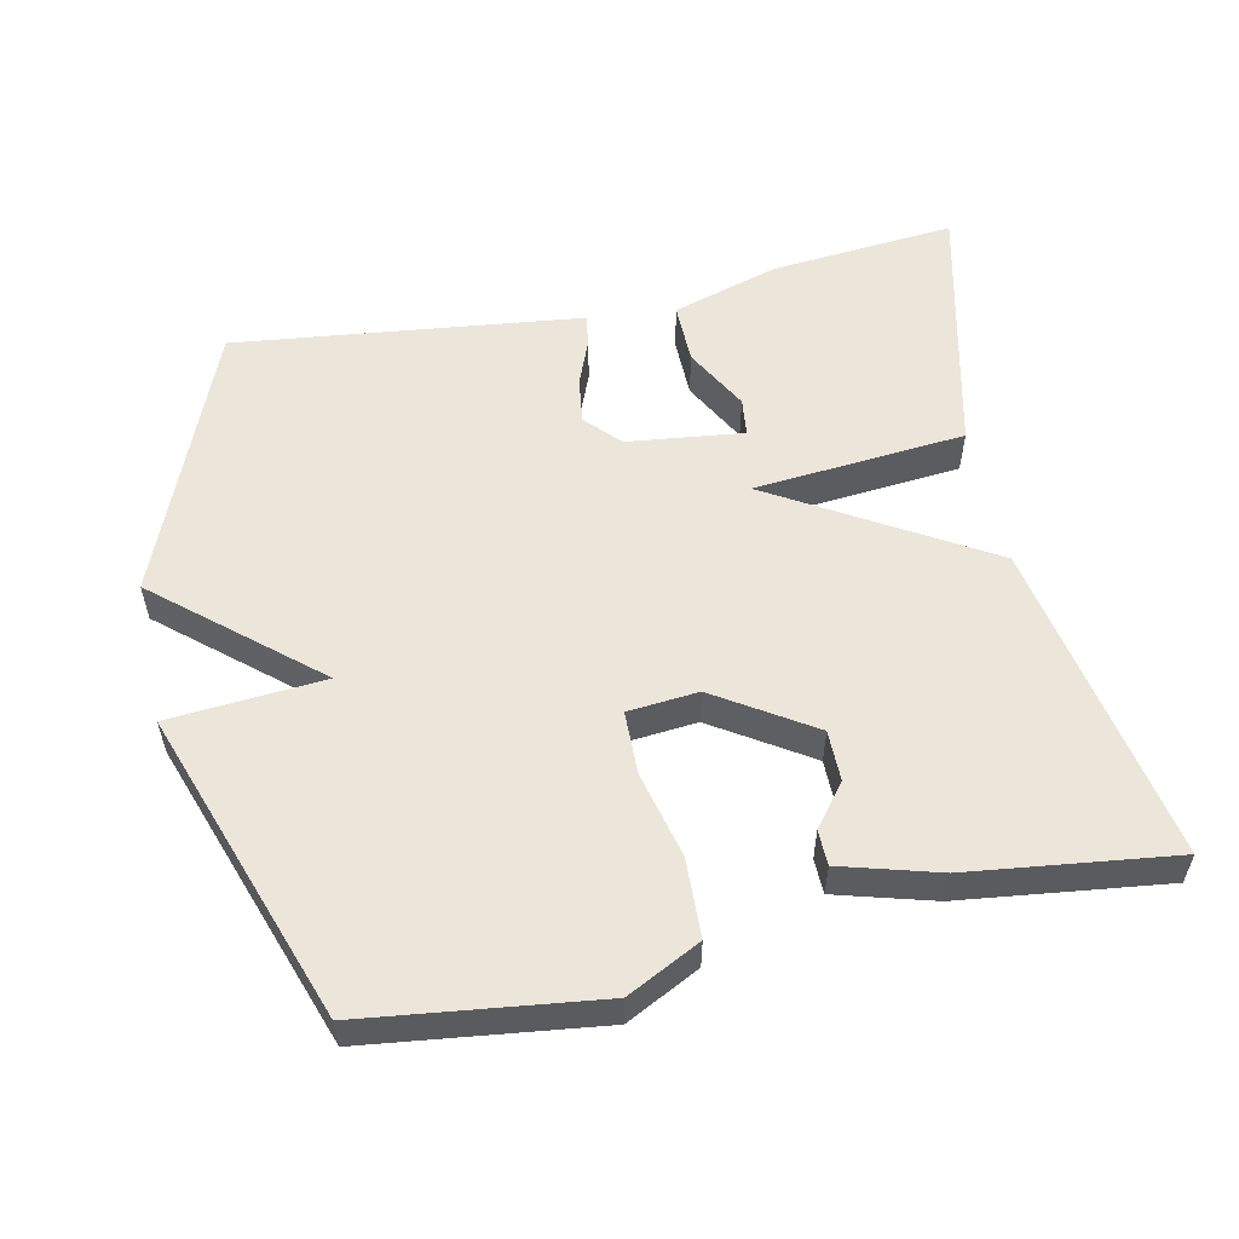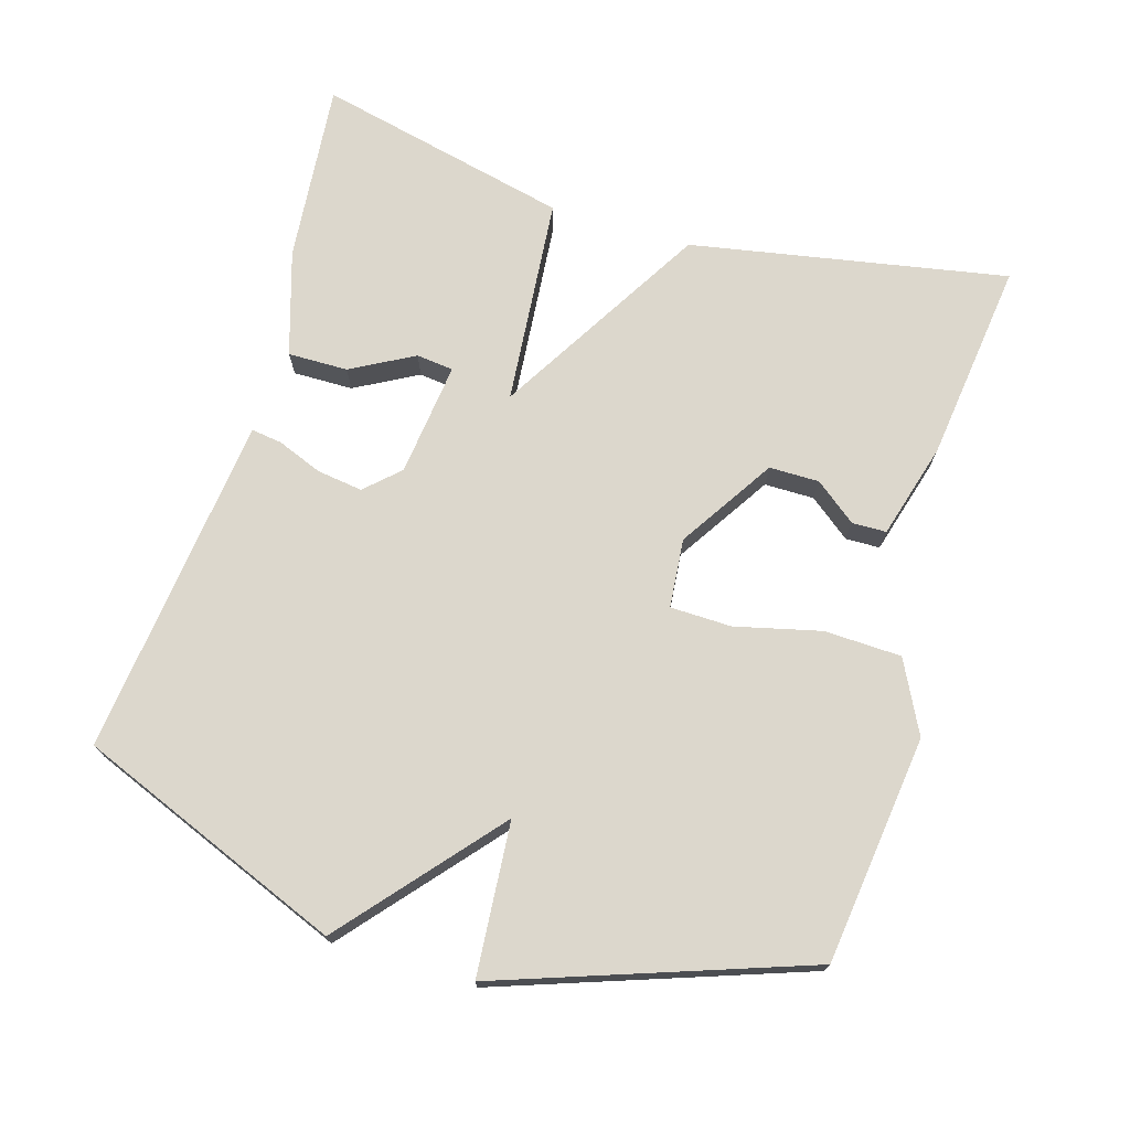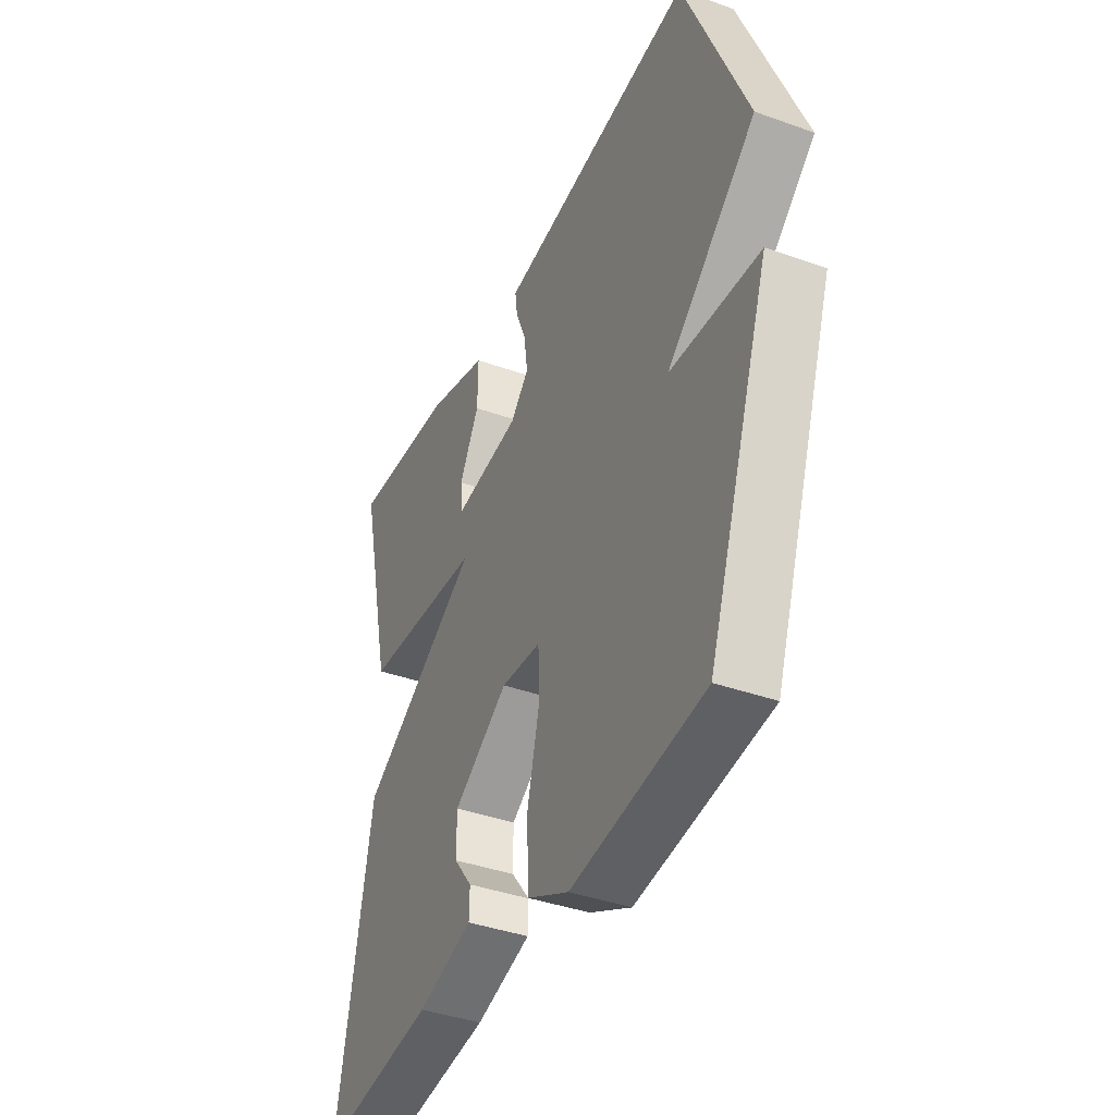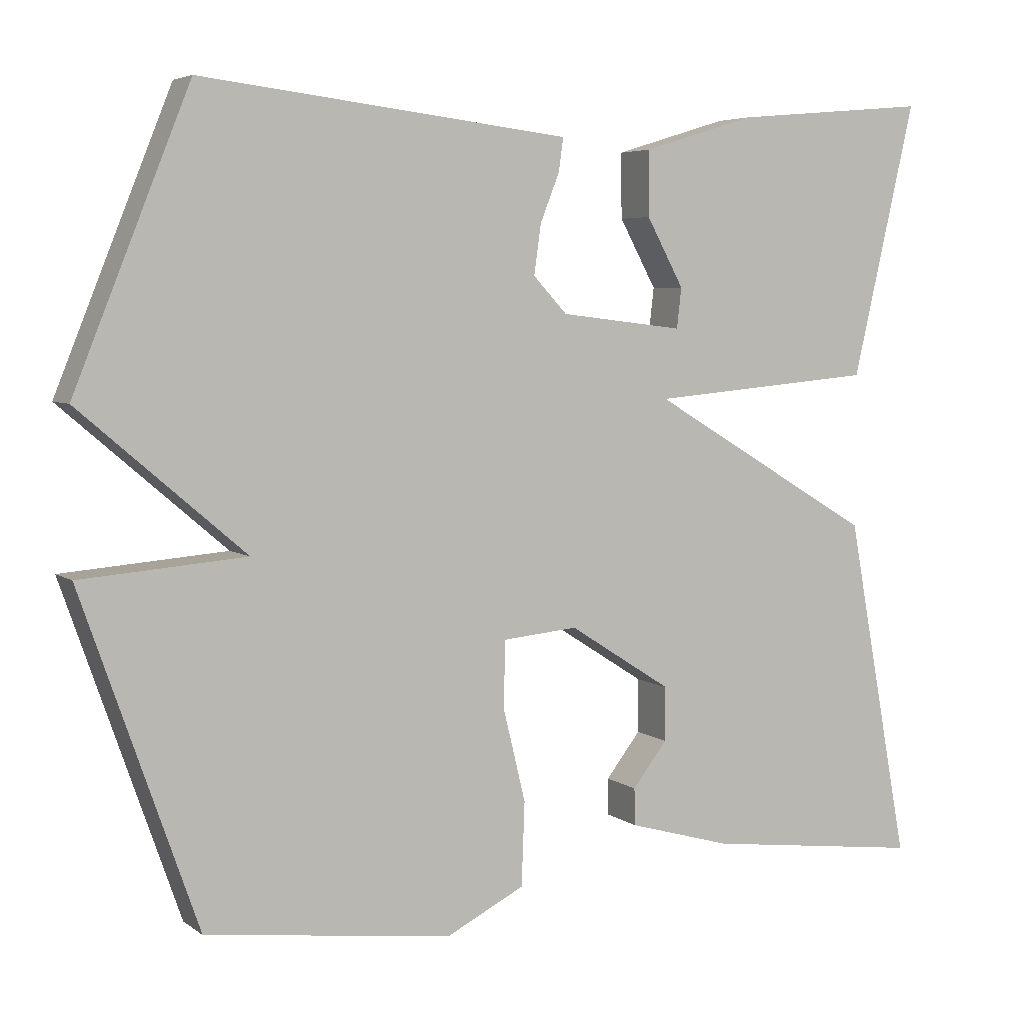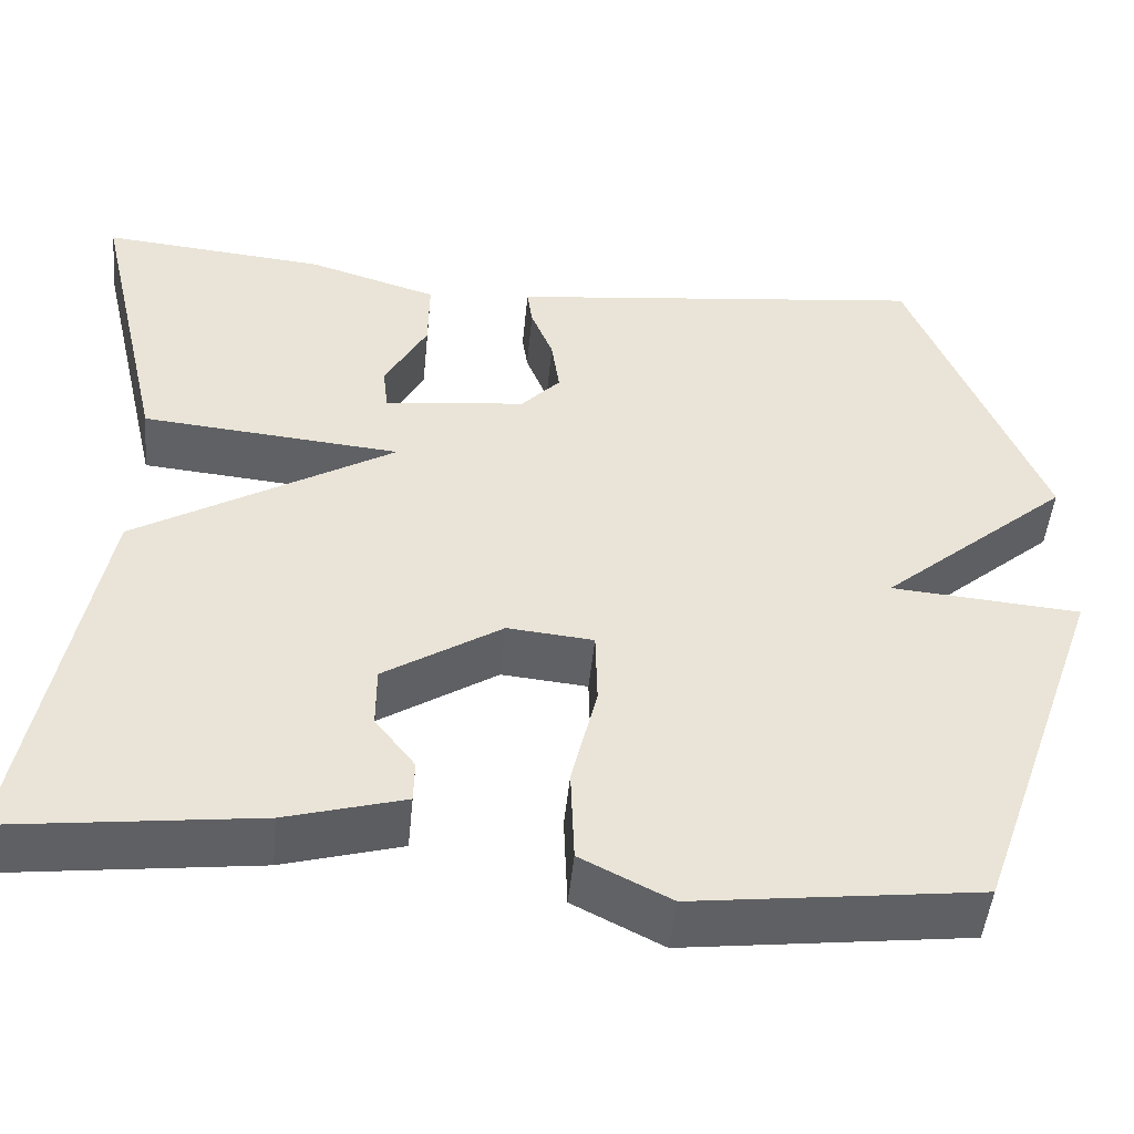
<metadata>
{"format":"obj","ext":"obj","renderer":"f3d","projection":"perspective","resolution":1024,"background":"white","views":[{"elev":55.9,"azim":168.0,"up":"+Y"},{"elev":72.8,"azim":106.6,"up":"+Y"},{"elev":-39.5,"azim":66.0,"up":"+Z"},{"elev":5.1,"azim":153.3,"up":"+Z"},{"elev":-48.4,"azim":-5.6,"up":"+Z"}]}
</metadata>
<code>
v -0.5 0.07 -0.5
v -0.418 0.07 -0.055
v -0.126 0.07 0.119
v -0.418 0.07 0.145
v -0.5 0.07 0.5
v -0.246 0.07 0.477
v -0.099 0.07 0.432
v -0.1 0.07 0.348
v -0.148 0.07 0.26
v -0.142 0.07 0.208
v 0.018 0.07 0.227
v 0.062 0.07 0.274
v 0.053 0.07 0.338
v 0.028 0.07 0.401
v 0.022 0.07 0.444
v 0.073 0.07 0.45
v 0.5 0.07 0.5
v 0.65 0.07 0.128
v 0.436 0.07 -0.055
v 0.65 0.07 -0.072
v 0.5 0.07 -0.5
v 0.18 0.07 -0.54
v 0.079 0.07 -0.489
v 0.075 0.07 -0.381
v 0.104 0.07 -0.261
v 0.102 0.07 -0.175
v 0.005 0.07 -0.166
v -0.128 0.07 -0.251
v -0.128 0.07 -0.321
v -0.083 0.07 -0.379
v -0.084 0.07 -0.427
v -0.218 0.07 -0.465
v -0.5 0 -0.5
v -0.418 0 -0.055
v -0.126 0 0.119
v -0.418 0 0.145
v -0.5 0 0.5
v -0.246 0 0.477
v -0.099 0 0.432
v -0.1 0 0.348
v -0.148 0 0.26
v -0.142 0 0.208
v 0.018 0 0.227
v 0.062 0 0.274
v 0.053 0 0.338
v 0.028 0 0.401
v 0.022 0 0.444
v 0.073 0 0.45
v 0.5 0 0.5
v 0.65 0 0.128
v 0.436 0 -0.055
v 0.65 0 -0.072
v 0.5 0 -0.5
v 0.18 0 -0.54
v 0.079 0 -0.489
v 0.075 0 -0.381
v 0.104 0 -0.261
v 0.102 0 -0.175
v 0.005 0 -0.166
v -0.128 0 -0.251
v -0.128 0 -0.321
v -0.083 0 -0.379
v -0.084 0 -0.427
v -0.218 0 -0.465
f 32 1 2
f 31 32 2
f 30 31 2
f 29 30 2
f 28 29 2
f 27 28 2 3
f 26 27 3
f 23 24 25
f 22 23 25
f 21 22 25
f 20 21 25
f 19 20 25
f 19 25 26
f 17 18 19
f 16 17 19
f 15 16 19
f 14 15 19
f 13 14 19
f 12 13 19
f 11 12 19 26
f 10 11 26 3
f 7 8 9
f 6 7 9
f 5 6 9
f 4 5 9
f 4 9 10
f 3 4 10
f 34 33 64
f 34 64 63
f 34 63 62
f 34 62 61
f 34 61 60
f 35 34 60 59
f 35 59 58
f 57 56 55
f 57 55 54
f 57 54 53
f 57 53 52
f 57 52 51
f 58 57 51
f 51 50 49
f 51 49 48
f 51 48 47
f 51 47 46
f 51 46 45
f 51 45 44
f 58 51 44 43
f 35 58 43 42
f 41 40 39
f 41 39 38
f 41 38 37
f 41 37 36
f 42 41 36
f 42 36 35
f 1 33 34 2
f 2 34 35 3
f 3 35 36 4
f 4 36 37 5
f 5 37 38 6
f 6 38 39 7
f 7 39 40 8
f 8 40 41 9
f 9 41 42 10
f 10 42 43 11
f 11 43 44 12
f 12 44 45 13
f 13 45 46 14
f 14 46 47 15
f 15 47 48 16
f 16 48 49 17
f 17 49 50 18
f 18 50 51 19
f 19 51 52 20
f 20 52 53 21
f 21 53 54 22
f 22 54 55 23
f 23 55 56 24
f 24 56 57 25
f 25 57 58 26
f 26 58 59 27
f 27 59 60 28
f 28 60 61 29
f 29 61 62 30
f 30 62 63 31
f 31 63 64 32
f 32 64 33 1

</code>
